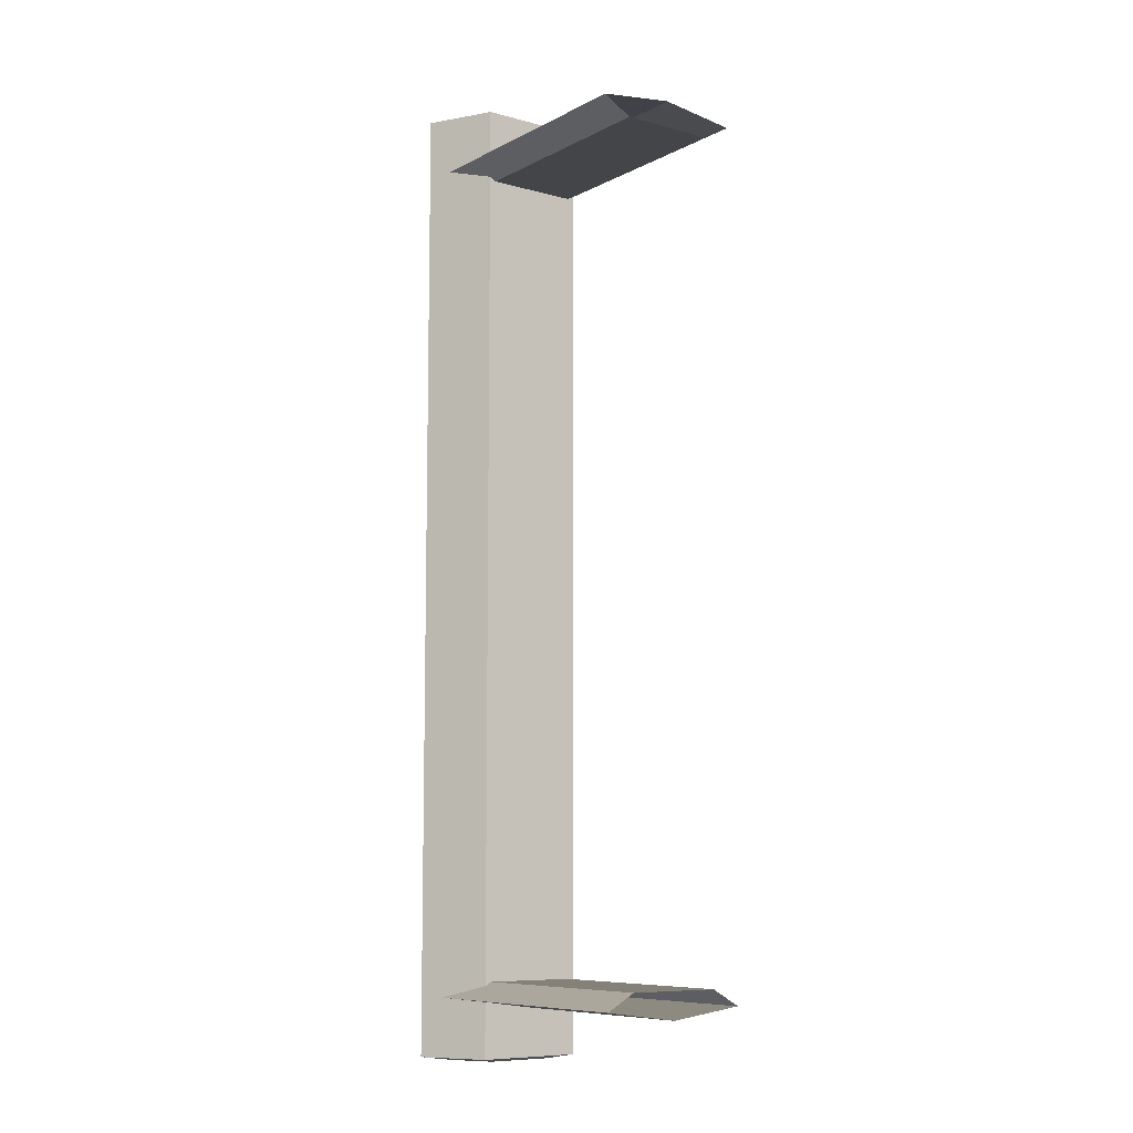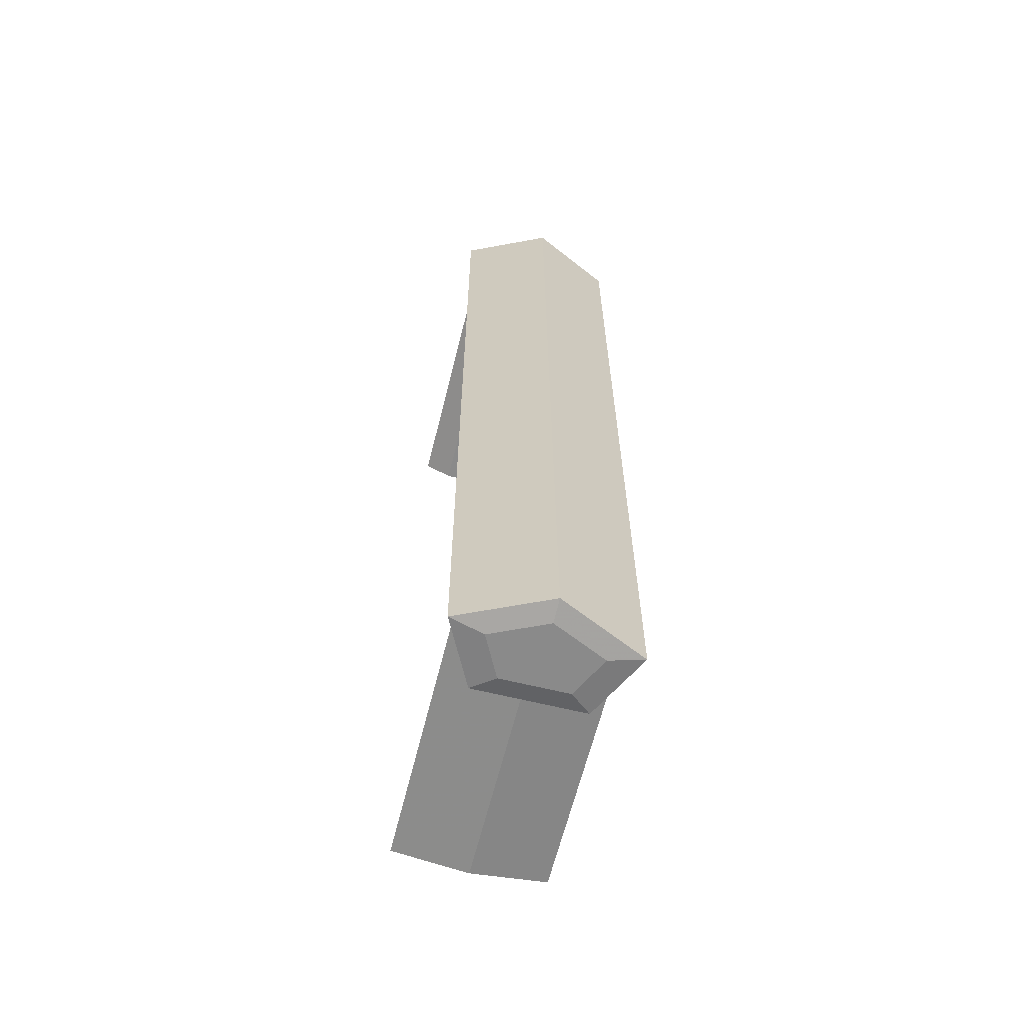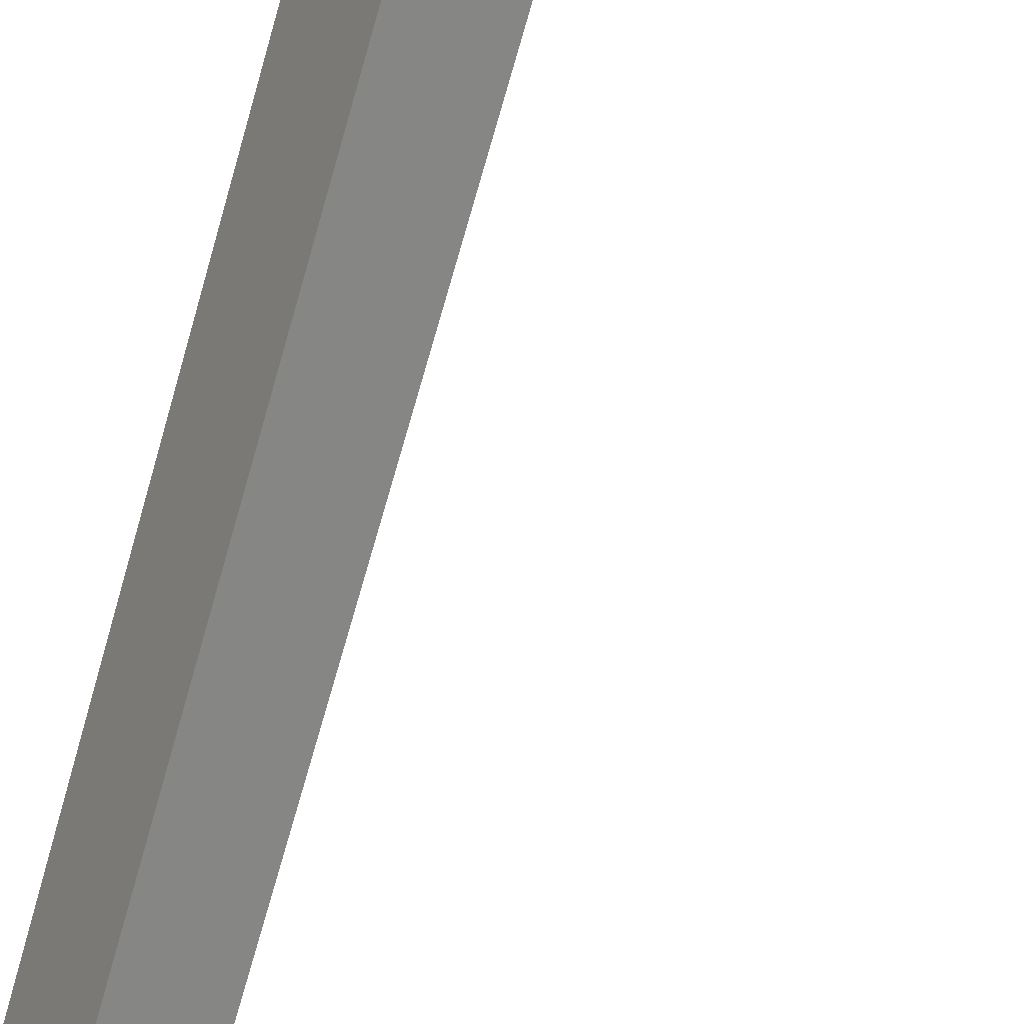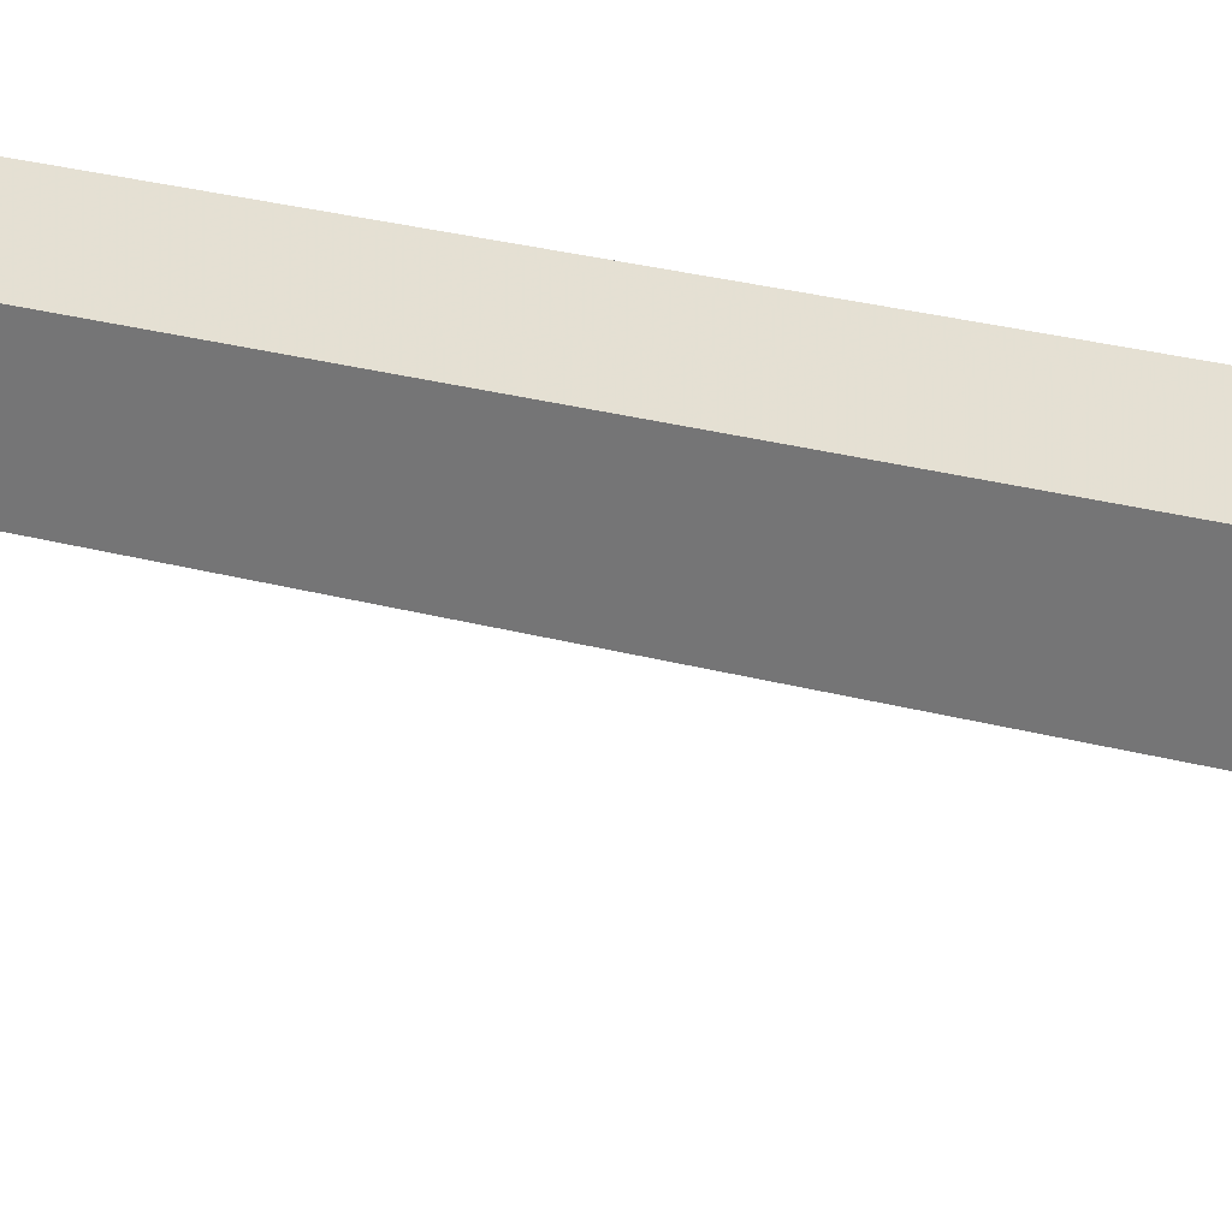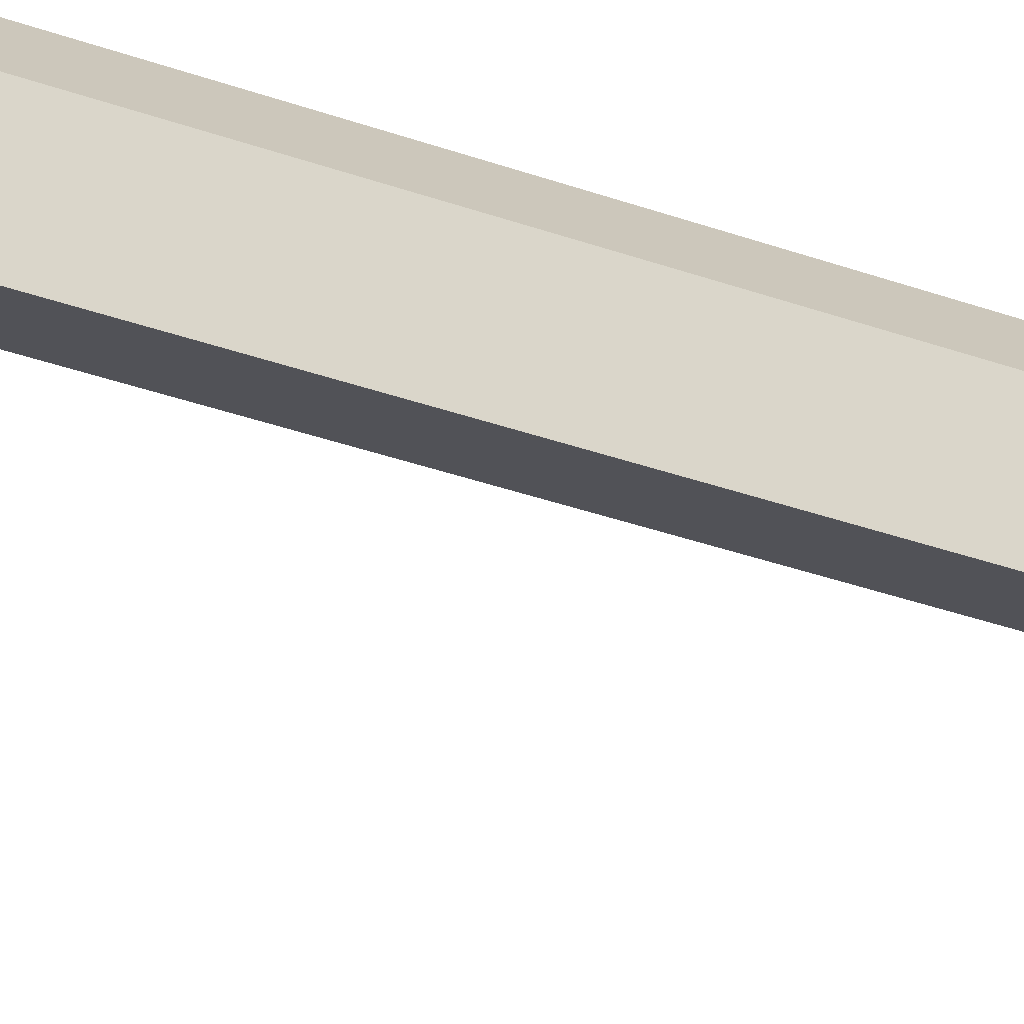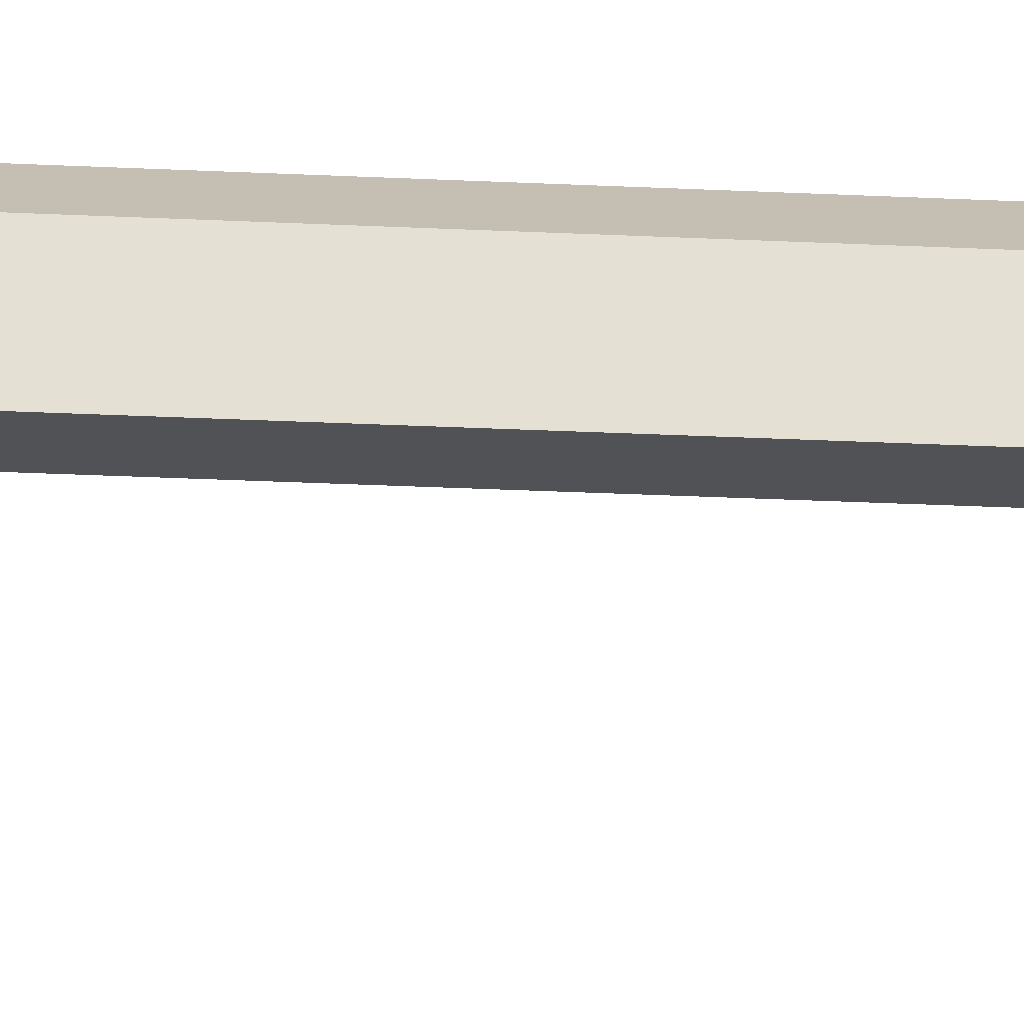
<metadata>
{"format":"obj","ext":"obj","renderer":"f3d","projection":"perspective","resolution":1024,"background":"white","views":[{"elev":-8.6,"azim":-126.3,"up":"+Z"},{"elev":-63.6,"azim":76.0,"up":"+Z"},{"elev":-69.1,"azim":164.2,"up":"+Y"},{"elev":29.6,"azim":-68.7,"up":"+Y"},{"elev":-45.7,"azim":69.0,"up":"+Y"},{"elev":-48.1,"azim":87.3,"up":"+Y"}]}
</metadata>
<code>
v 0.02597 -0.004018 -0.05992
v 0.03376 -1e-06 -0.05992
v 0.03078 -0.006502 -0.05992
v 0.02597 0.004018 -0.05992
v 0.0365 -1e-06 -0.0594
v 0.02375 -0.00658 -0.0594
v 0.02375 0.00658 -0.0594
v 0.03078 0.006502 -0.05992
v 0.03163 -0.01065 -0.0594
v 0.0365 -1e-06 -0.0435
v 0.03163 0.01065 -0.0594
v 0.02375 -0.00658 -0.05263
v 0.02375 -1e-06 -0.05351
v 0.03163 -0.01065 -0.0435
v 0.03163 0.01065 -0.0435
v 0.02905 -0.009315 -0.05227
v 0.02375 0.00658 -0.05263
v 0.02905 0.009315 -0.05227
v -0.004042 -1e-06 -0.05351
v -0.004042 0.009315 -0.05227
v 0.02375 -0.00658 -0.0435
v 0.02375 0.00658 -0.05072
v -0.004042 -0.009315 -0.05227
v 0.02375 -0.00658 -0.05072
v 0.02375 0.00658 -0.0435
v -0.004042 -0.005757 -0.05026
v 0.02375 -0.005757 -0.05026
v 0.02375 0.005757 -0.05026
v -0.004042 0.005757 -0.05026
v -0.004042 -1e-06 -0.05026
v 0.03163 0.01065 0.0435
v 0.0365 -1e-06 0.0435
v 0.03163 -0.01065 0.0435
v 0.02375 0.00658 0.0435
v 0.02375 -0.00658 0.0435
v 0.0365 -1e-06 0.0594
v 0.02375 -0.00658 0.0594
v 0.03163 -0.01065 0.0594
v 0.02375 0.00658 0.0594
v 0.02905 -0.009315 0.05227
v 0.03078 -0.006503 0.05992
v 0.03163 0.01065 0.0594
v 0.02375 -0.00658 0.05263
v 0.02597 -0.004019 0.05992
v 0.03376 -1e-06 0.05992
v 0.03078 0.006503 0.05992
v 0.02375 0.00658 0.05263
v 0.02375 -1e-06 0.05351
v 0.02597 0.004019 0.05992
v -0.004042 -0.009315 0.05227
v 0.02375 -0.00658 0.05072
v 0.02905 0.009315 0.05227
v -0.004042 -1e-06 0.05351
v -0.004042 0.009315 0.05227
v 0.02375 -0.005757 0.05026
v -0.004042 0.005757 0.05026
v -0.004042 -0.005757 0.05026
v 0.02375 0.005757 0.05026
v 0.02375 0.00658 0.05072
v -0.004042 -1e-06 0.05026
v 0.02597 -0.004018 -0.05992
v 0.03376 -1e-06 -0.05992
v 0.03078 -0.006502 -0.05992
v 0.02597 0.004018 -0.05992
v 0.0365 -1e-06 -0.0594
v 0.0365 -1e-06 -0.0594
v 0.0365 -1e-06 -0.0594
v 0.02375 -0.00658 -0.0594
v 0.02375 -0.00658 -0.0594
v 0.02375 -0.00658 -0.0594
v 0.02375 -0.00658 -0.0594
v 0.02375 -0.00658 -0.0594
v 0.02375 0.00658 -0.0594
v 0.02375 0.00658 -0.0594
v 0.02375 0.00658 -0.0594
v 0.02375 0.00658 -0.0594
v 0.02375 0.00658 -0.0594
v 0.03078 0.006502 -0.05992
v 0.03163 -0.01065 -0.0594
v 0.03163 -0.01065 -0.0594
v 0.03163 -0.01065 -0.0594
v 0.03163 -0.01065 -0.0594
v 0.03163 -0.01065 -0.0594
v 0.03163 0.01065 -0.0594
v 0.03163 0.01065 -0.0594
v 0.03163 0.01065 -0.0594
v 0.03163 0.01065 -0.0594
v 0.03163 0.01065 -0.0594
v 0.02375 -0.00658 -0.05263
v 0.02375 -0.00658 -0.05263
v 0.02375 -0.00658 -0.05263
v 0.02375 -0.00658 -0.05263
v 0.02375 -0.00658 -0.05263
v 0.02375 -1e-06 -0.05351
v 0.02375 -1e-06 -0.05351
v 0.02375 -1e-06 -0.05351
v 0.02905 -0.009315 -0.05227
v 0.02905 -0.009315 -0.05227
v 0.02905 -0.009315 -0.05227
v 0.02375 0.00658 -0.05263
v 0.02375 0.00658 -0.05263
v 0.02375 0.00658 -0.05263
v 0.02375 0.00658 -0.05263
v 0.02375 0.00658 -0.05263
v 0.02905 0.009315 -0.05227
v 0.02905 0.009315 -0.05227
v 0.02905 0.009315 -0.05227
v -0.004042 -1e-06 -0.05351
v -0.004042 0.009315 -0.05227
v 0.02375 0.00658 -0.05072
v 0.02375 0.00658 -0.05072
v 0.02375 0.00658 -0.05072
v 0.02375 0.00658 -0.05072
v 0.02375 0.00658 -0.05072
v -0.004042 -0.009315 -0.05227
v 0.02375 -0.00658 -0.05072
v 0.02375 -0.00658 -0.05072
v 0.02375 -0.00658 -0.05072
v 0.02375 -0.00658 -0.05072
v 0.02375 -0.00658 -0.05072
v -0.004042 -0.005757 -0.05026
v 0.02375 -0.005757 -0.05026
v 0.02375 -0.005757 -0.05026
v 0.02375 -0.005757 -0.05026
v 0.02375 0.005757 -0.05026
v 0.02375 0.005757 -0.05026
v 0.02375 0.005757 -0.05026
v -0.004042 0.005757 -0.05026
v -0.004042 -1e-06 -0.05026
v 0.0365 -1e-06 0.0594
v 0.0365 -1e-06 0.0594
v 0.0365 -1e-06 0.0594
v 0.02375 -0.00658 0.0594
v 0.02375 -0.00658 0.0594
v 0.02375 -0.00658 0.0594
v 0.02375 -0.00658 0.0594
v 0.02375 -0.00658 0.0594
v 0.03163 -0.01065 0.0594
v 0.03163 -0.01065 0.0594
v 0.03163 -0.01065 0.0594
v 0.03163 -0.01065 0.0594
v 0.03163 -0.01065 0.0594
v 0.02375 0.00658 0.0594
v 0.02375 0.00658 0.0594
v 0.02375 0.00658 0.0594
v 0.02375 0.00658 0.0594
v 0.02375 0.00658 0.0594
v 0.02905 -0.009315 0.05227
v 0.02905 -0.009315 0.05227
v 0.02905 -0.009315 0.05227
v 0.03078 -0.006503 0.05992
v 0.03163 0.01065 0.0594
v 0.03163 0.01065 0.0594
v 0.03163 0.01065 0.0594
v 0.03163 0.01065 0.0594
v 0.03163 0.01065 0.0594
v 0.02375 -0.00658 0.05263
v 0.02375 -0.00658 0.05263
v 0.02375 -0.00658 0.05263
v 0.02375 -0.00658 0.05263
v 0.02375 -0.00658 0.05263
v 0.02597 -0.004019 0.05992
v 0.03376 -1e-06 0.05992
v 0.03078 0.006503 0.05992
v 0.02375 0.00658 0.05263
v 0.02375 0.00658 0.05263
v 0.02375 0.00658 0.05263
v 0.02375 0.00658 0.05263
v 0.02375 0.00658 0.05263
v 0.02375 -1e-06 0.05351
v 0.02375 -1e-06 0.05351
v 0.02375 -1e-06 0.05351
v 0.02597 0.004019 0.05992
v -0.004042 -0.009315 0.05227
v 0.02375 -0.00658 0.05072
v 0.02375 -0.00658 0.05072
v 0.02375 -0.00658 0.05072
v 0.02375 -0.00658 0.05072
v 0.02375 -0.00658 0.05072
v 0.02905 0.009315 0.05227
v 0.02905 0.009315 0.05227
v 0.02905 0.009315 0.05227
v -0.004042 -1e-06 0.05351
v -0.004042 0.009315 0.05227
v 0.02375 -0.005757 0.05026
v 0.02375 -0.005757 0.05026
v 0.02375 -0.005757 0.05026
v -0.004042 0.005757 0.05026
v -0.004042 -0.005757 0.05026
v 0.02375 0.005757 0.05026
v 0.02375 0.005757 0.05026
v 0.02375 0.005757 0.05026
v 0.02375 0.00658 0.05072
v 0.02375 0.00658 0.05072
v 0.02375 0.00658 0.05072
v 0.02375 0.00658 0.05072
v 0.02375 0.00658 0.05072
v -0.004042 -1e-06 0.05026
v 0.0365 -1e-06 -0.0435
v 0.03163 -0.01065 -0.0435
v 0.03163 -0.01065 -0.0435
v 0.03163 -0.01065 -0.0435
v 0.03163 0.01065 -0.0435
v 0.03163 0.01065 -0.0435
v 0.03163 0.01065 -0.0435
v 0.02375 -0.00658 -0.0435
v 0.02375 -0.00658 -0.0435
v 0.02375 -0.00658 -0.0435
v 0.02375 0.00658 -0.0435
v 0.02375 0.00658 -0.0435
v 0.02375 0.00658 -0.0435
v 0.03163 0.01065 0.0435
v 0.03163 0.01065 0.0435
v 0.03163 0.01065 0.0435
v 0.0365 -1e-06 0.0435
v 0.03163 -0.01065 0.0435
v 0.03163 -0.01065 0.0435
v 0.03163 -0.01065 0.0435
v 0.02375 0.00658 0.0435
v 0.02375 0.00658 0.0435
v 0.02375 0.00658 0.0435
v 0.02375 -0.00658 0.0435
v 0.02375 -0.00658 0.0435
v 0.02375 -0.00658 0.0435
f 3 2 1
f 4 1 2
f 2 3 5
f 1 6 3
f 4 7 1
f 8 4 2
f 9 5 3
f 2 5 8
f 9 3 6
f 6 1 7
f 4 8 7
f 9 5 6
f 67 81 199
f 11 8 5
f 71 92 82
f 7 6 5
f 74 95 69
f 11 7 8
f 200 199 81
f 199 203 67
f 11 7 5
f 86 67 203
f 98 82 92
f 90 69 95
f 101 95 74
f 88 107 77
f 201 82 98
f 205 107 88
f 12 19 16
f 13 19 12
f 17 20 13
f 104 77 107
f 201 98 207
f 107 205 114
f 23 16 19
f 19 13 20
f 18 20 17
f 119 207 98
f 211 114 205
f 105 110 109
f 115 121 97
f 117 123 21
f 116 97 121
f 25 126 111
f 110 125 109
f 25 21 123
f 116 121 122
f 126 25 123
f 128 109 125
f 122 121 125
f 128 125 129
f 129 125 121
f 61 62 63
f 62 61 64
f 65 63 62
f 63 68 61
f 61 73 64
f 62 64 78
f 63 65 79
f 78 65 62
f 68 63 79
f 73 61 68
f 73 78 64
f 68 65 79
f 10 80 66
f 65 78 84
f 83 93 72
f 65 68 73
f 70 96 75
f 78 73 84
f 80 10 14
f 66 15 10
f 65 73 84
f 15 66 85
f 93 83 99
f 96 70 91
f 75 96 102
f 76 106 87
f 99 83 202
f 87 106 204
f 97 108 89
f 89 108 94
f 94 109 100
f 106 76 103
f 208 99 202
f 113 204 106
f 108 97 115
f 109 94 108
f 100 109 105
f 99 208 120
f 204 113 210
f 20 22 18
f 16 26 23
f 206 124 118
f 26 16 24
f 112 127 209
f 20 28 22
f 124 206 209
f 27 26 24
f 124 209 127
f 28 20 29
f 28 26 27
f 30 28 29
f 26 28 30
f 215 212 199
f 203 199 212
f 199 200 215
f 205 214 211
f 216 215 200
f 221 211 214
f 217 201 223
f 25 34 21
f 207 223 201
f 35 21 34
f 10 31 32
f 31 10 15
f 32 14 10
f 210 213 204
f 14 32 33
f 213 210 220
f 224 202 218
f 206 219 209
f 202 224 208
f 219 206 222
f 138 133 130
f 143 130 133
f 141 149 136
f 138 133 151
f 140 132 216
f 138 151 130
f 152 130 143
f 134 158 144
f 133 143 162
f 160 136 149
f 217 149 141
f 162 151 133
f 215 216 132
f 163 130 151
f 132 154 215
f 130 163 152
f 152 164 143
f 147 169 156
f 171 144 158
f 173 162 143
f 148 174 157
f 149 217 178
f 151 162 163
f 212 215 154
f 164 152 163
f 173 143 164
f 182 156 169
f 144 171 166
f 170 157 183
f 173 163 162
f 183 157 174
f 40 51 50
f 223 178 217
f 156 182 214
f 164 163 173
f 180 165 184
f 170 183 165
f 51 55 50
f 176 35 186
f 214 182 221
f 184 165 183
f 54 56 52
f 57 50 55
f 191 186 35
f 197 221 182
f 59 52 56
f 57 55 60
f 58 60 55
f 34 191 35
f 194 191 34
f 59 56 58
f 56 60 58
f 36 37 38
f 37 36 39
f 137 150 142
f 41 37 38
f 33 131 139
f 36 41 38
f 39 36 42
f 145 159 135
f 44 39 37
f 150 137 161
f 142 150 218
f 37 41 44
f 131 33 32
f 41 36 45
f 32 153 131
f 42 45 36
f 39 46 42
f 155 168 146
f 159 145 172
f 39 44 49
f 43 50 40
f 179 218 150
f 45 44 41
f 153 32 31
f 45 42 46
f 46 39 49
f 168 155 181
f 167 172 145
f 53 43 48
f 44 45 49
f 50 43 53
f 174 175 148
f 218 179 224
f 213 181 155
f 49 45 46
f 54 47 52
f 47 53 48
f 174 185 175
f 187 222 177
f 220 181 213
f 53 47 54
f 180 188 184
f 185 174 189
f 222 187 192
f 181 220 196
f 188 180 193
f 198 185 189
f 185 198 190
f 222 192 219
f 219 192 195
f 190 188 193
f 190 198 188

</code>
